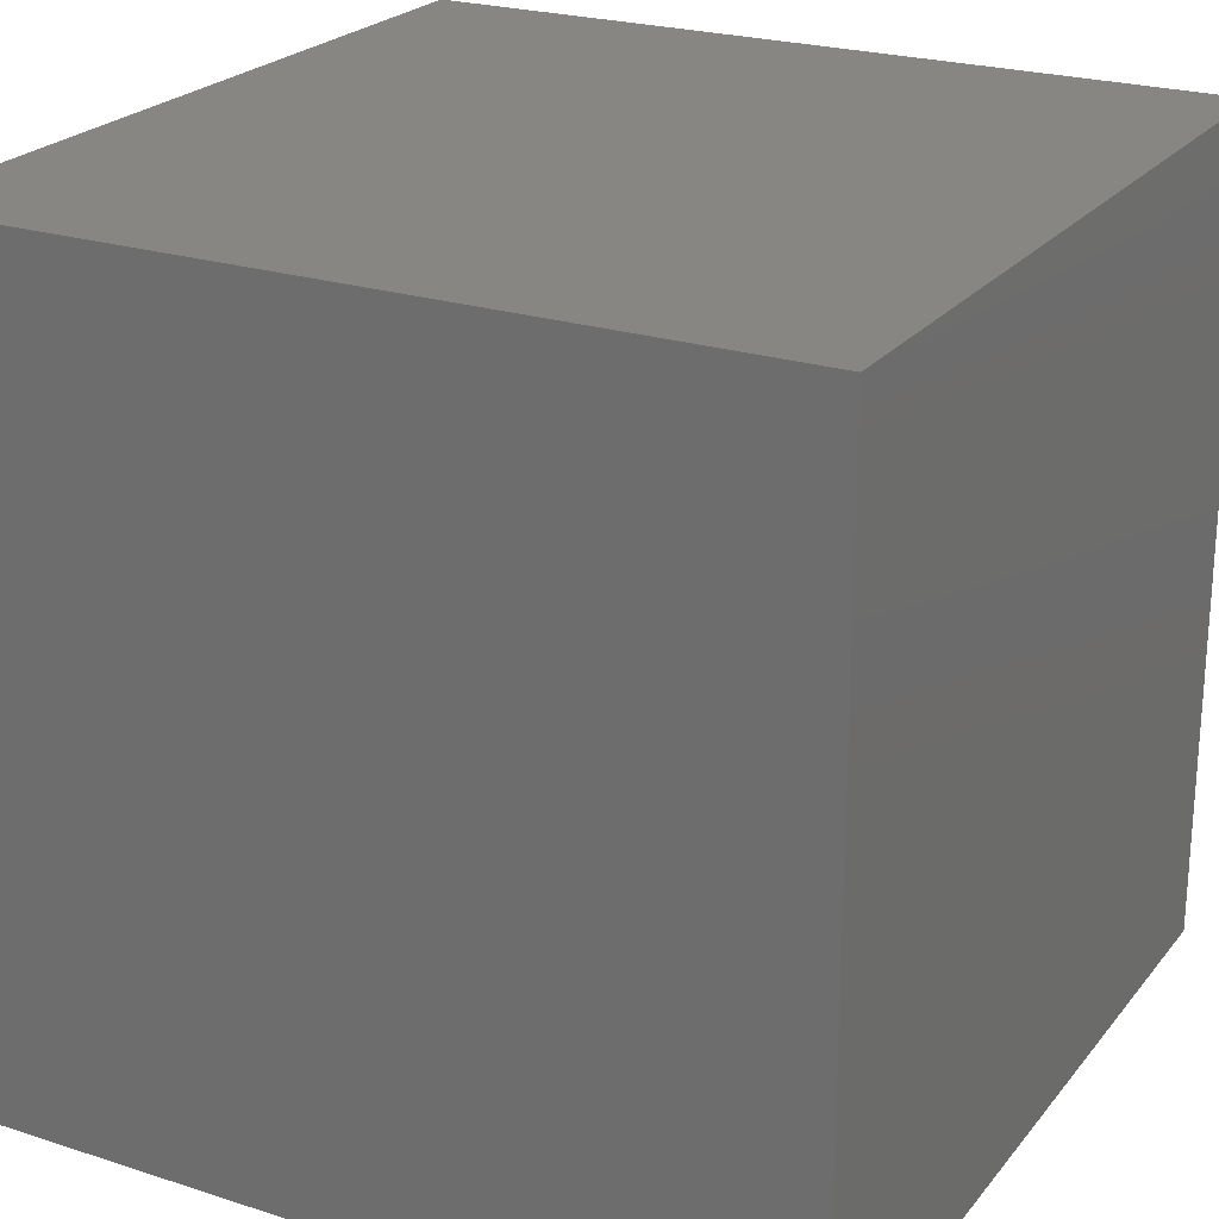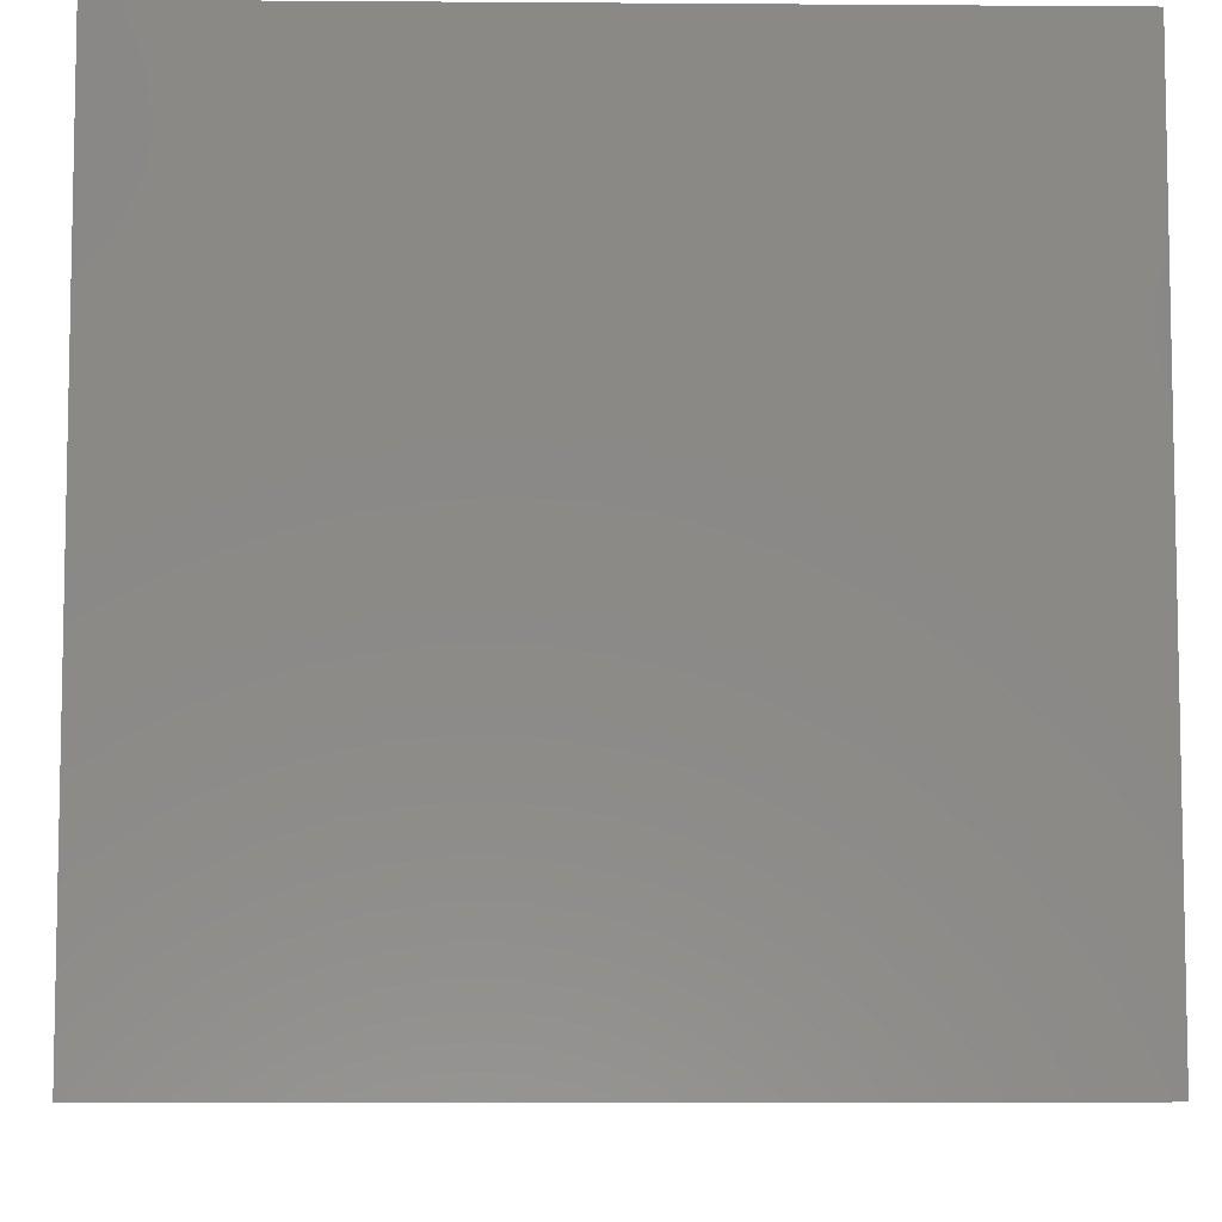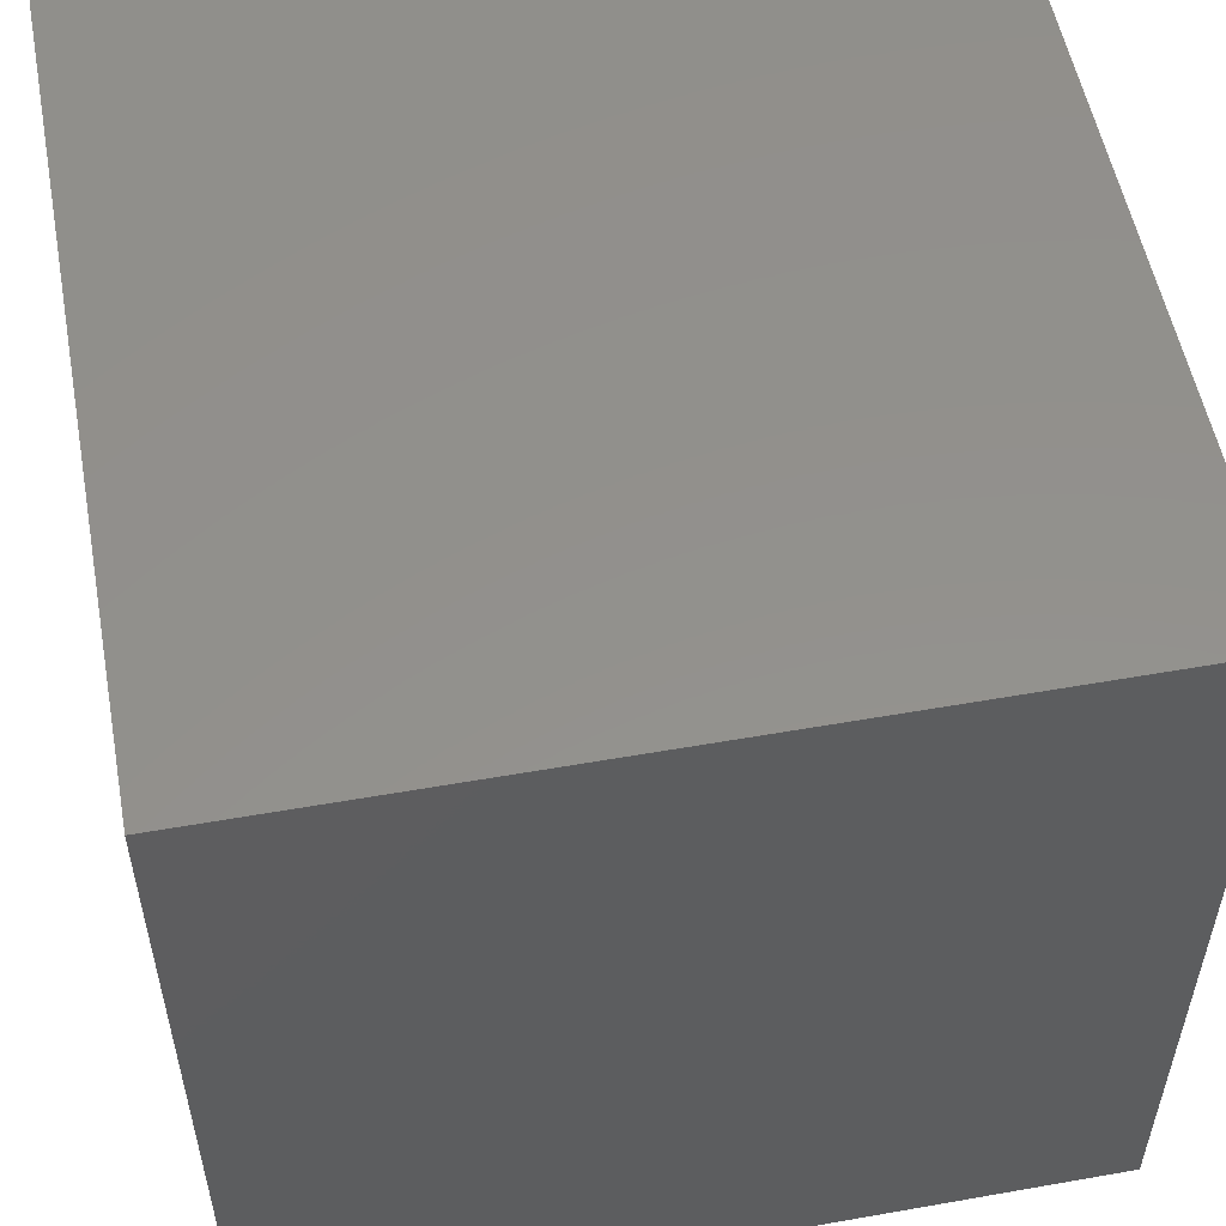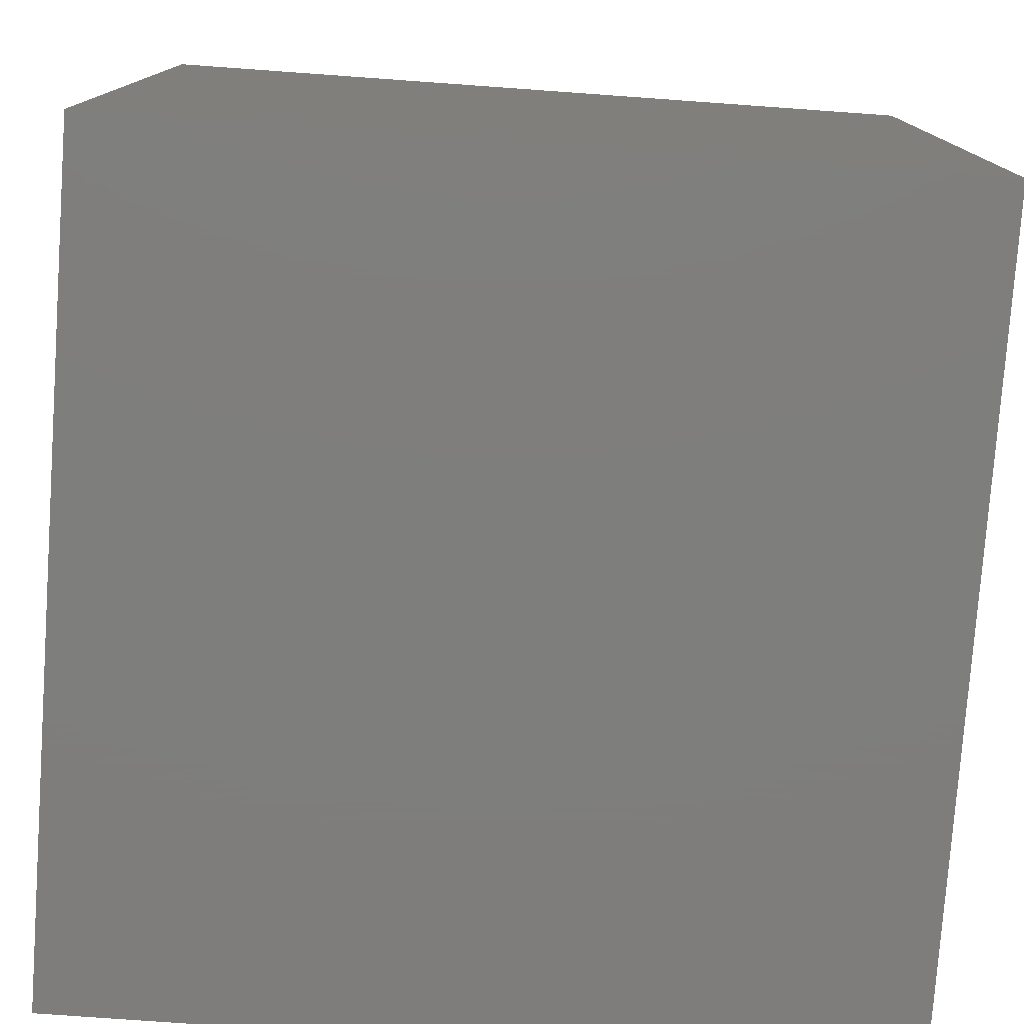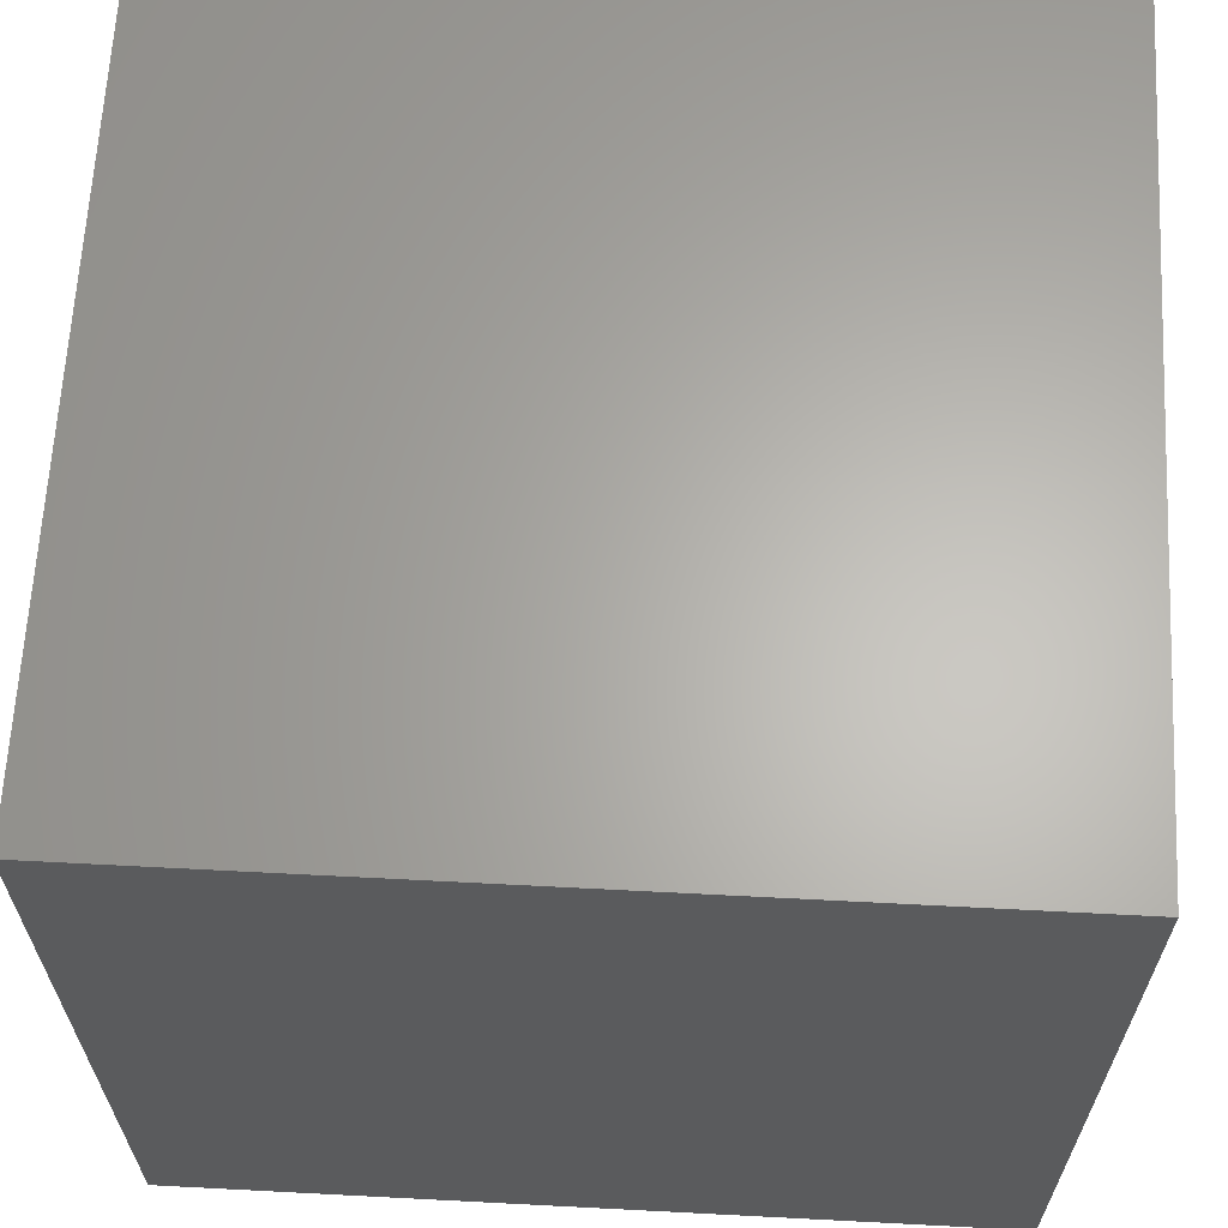
<metadata>
{"format":"stl","ext":"stl","renderer":"f3d","projection":"perspective","resolution":1024,"background":"white","views":[{"elev":23.4,"azim":28.5,"up":"+Z"},{"elev":-7.3,"azim":-1.2,"up":"+Y"},{"elev":54.3,"azim":-100.6,"up":"+Z"},{"elev":-77.8,"azim":-94.1,"up":"+Y"},{"elev":64.1,"azim":-177.0,"up":"+Z"}]}
</metadata>
<code>
# stl→obj: 8 verts, 12 faces
v -3 6 0
v -4 6 0
v -3 5 0
v -4 5 0
v -3 5 -1
v -4 5 -1
v -3 6 -1
v -4 6 -1
f 1 2 3
f 3 2 4
f 5 6 7
f 7 6 8
f 4 6 3
f 3 6 5
f 2 8 4
f 4 8 6
f 1 7 2
f 2 7 8
f 3 5 1
f 1 5 7

</code>
